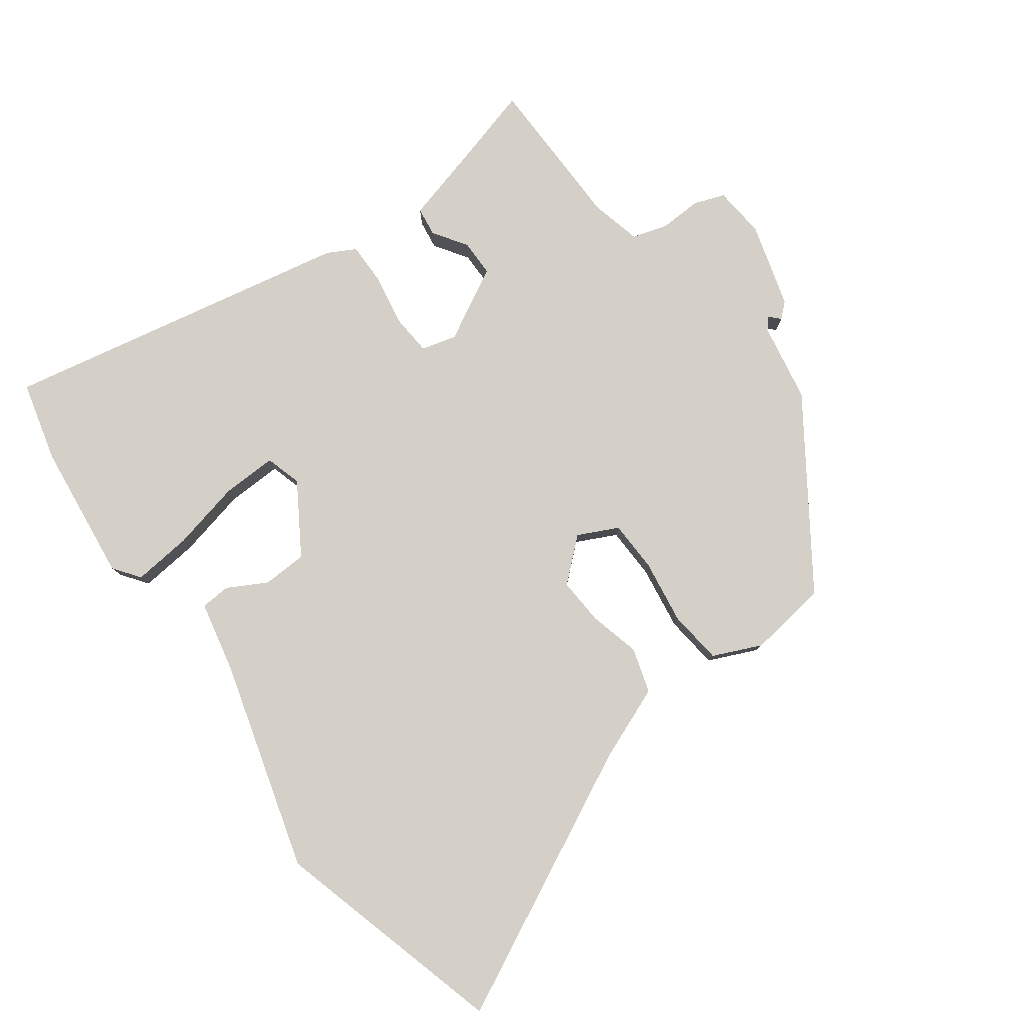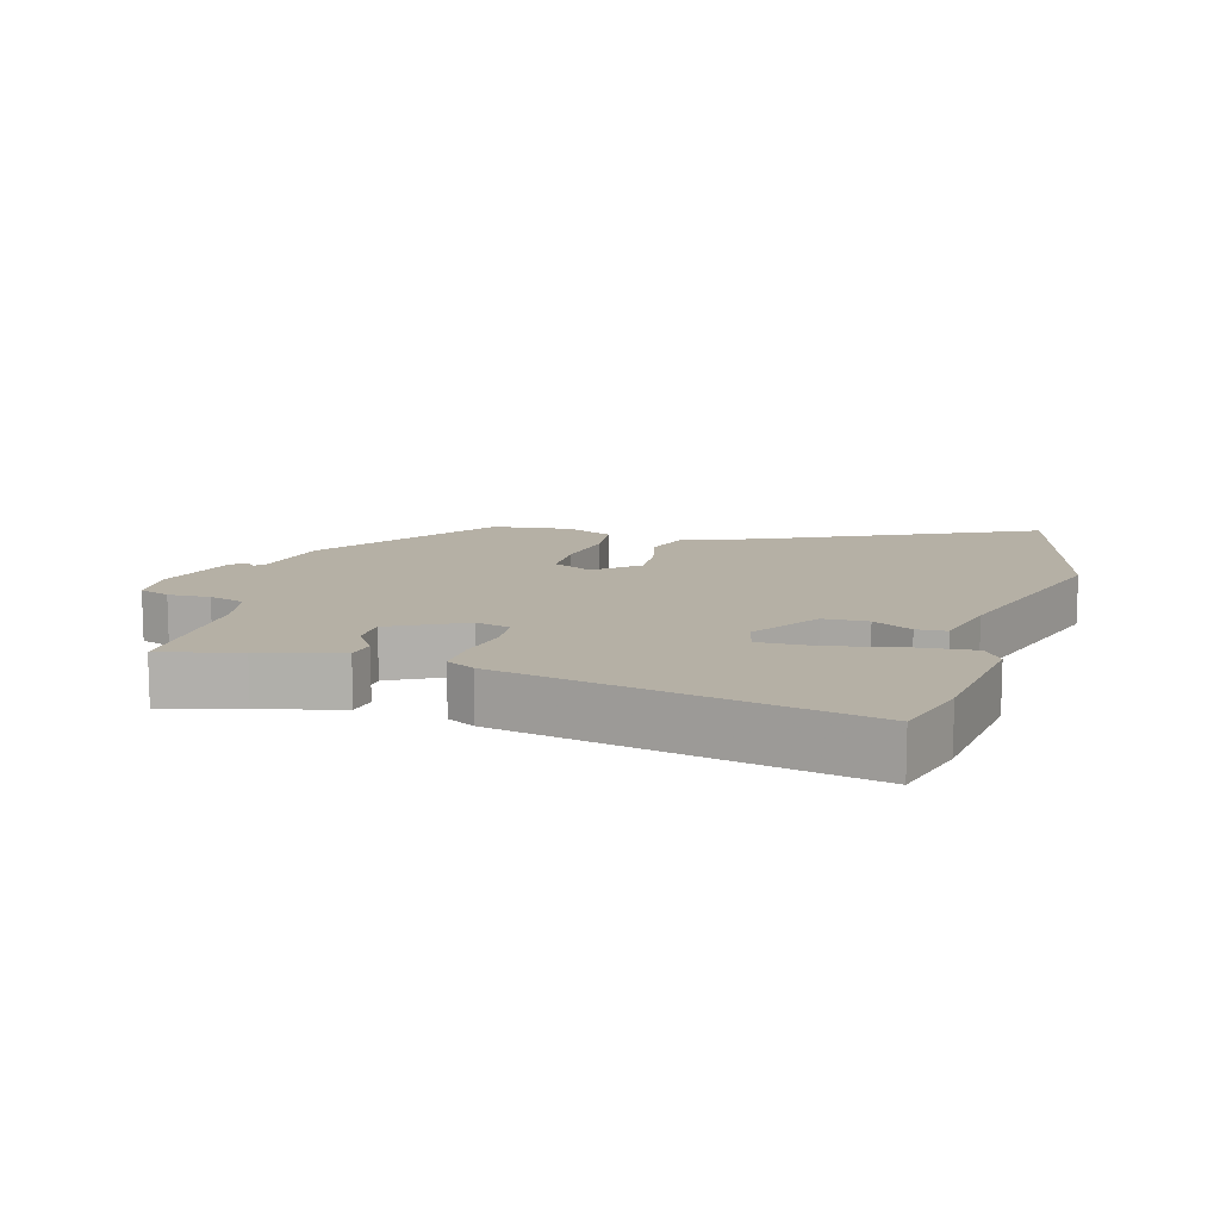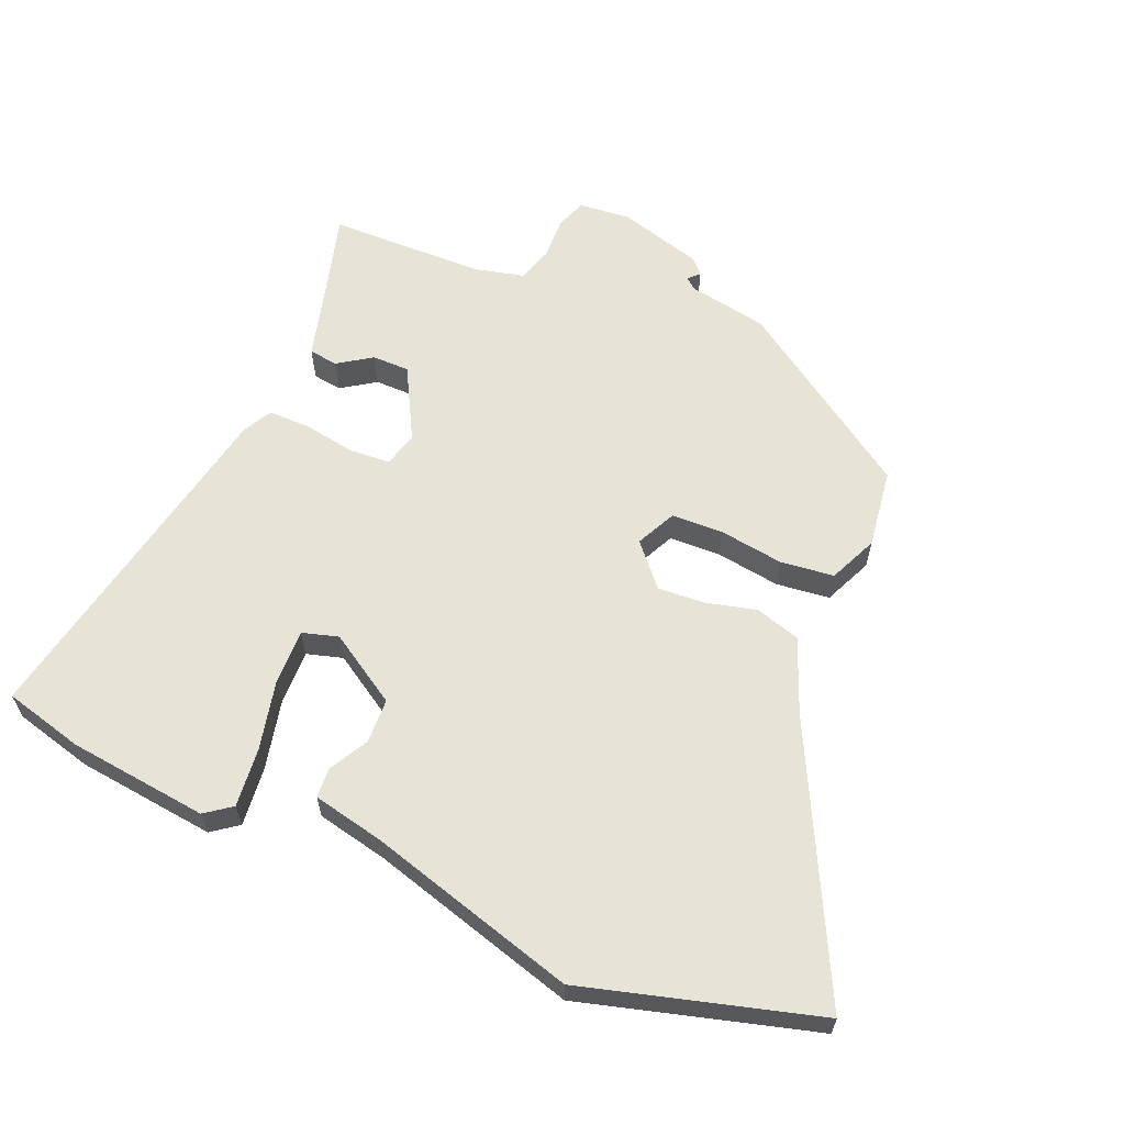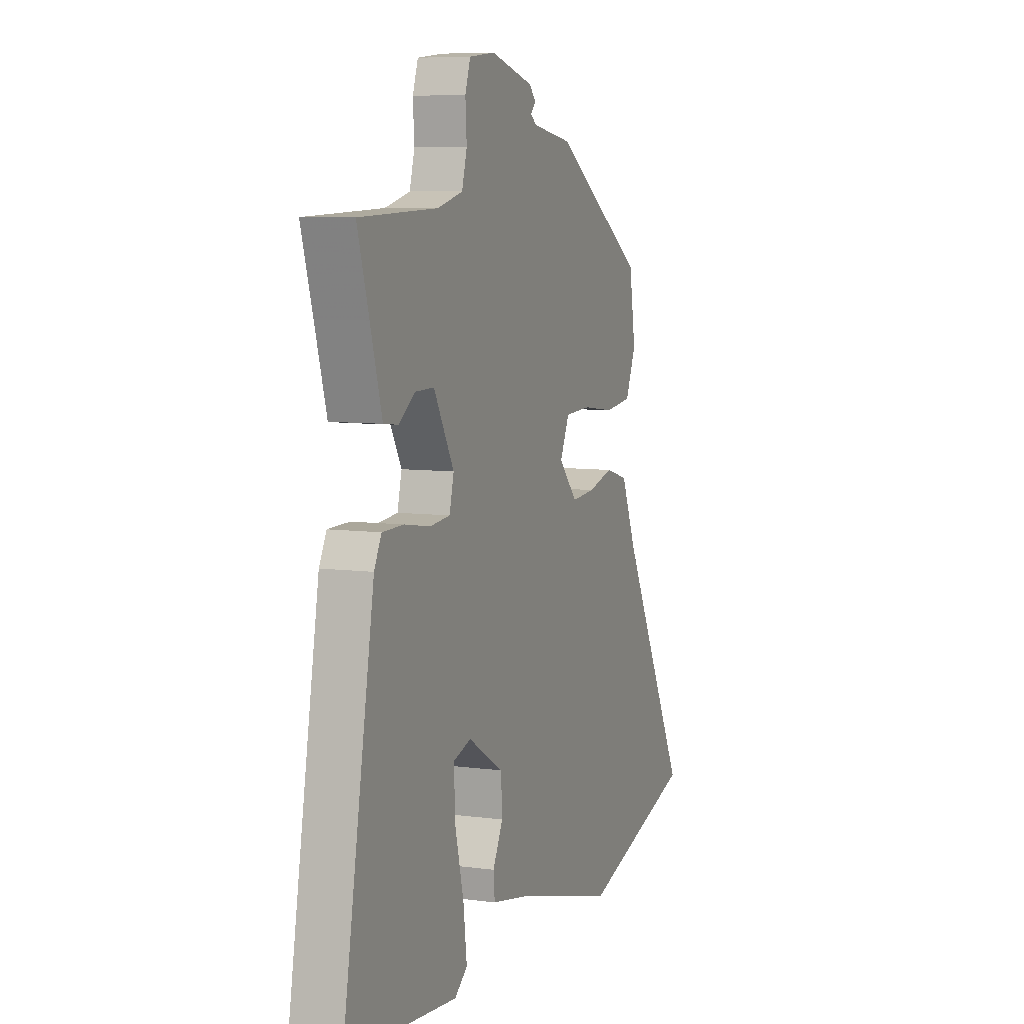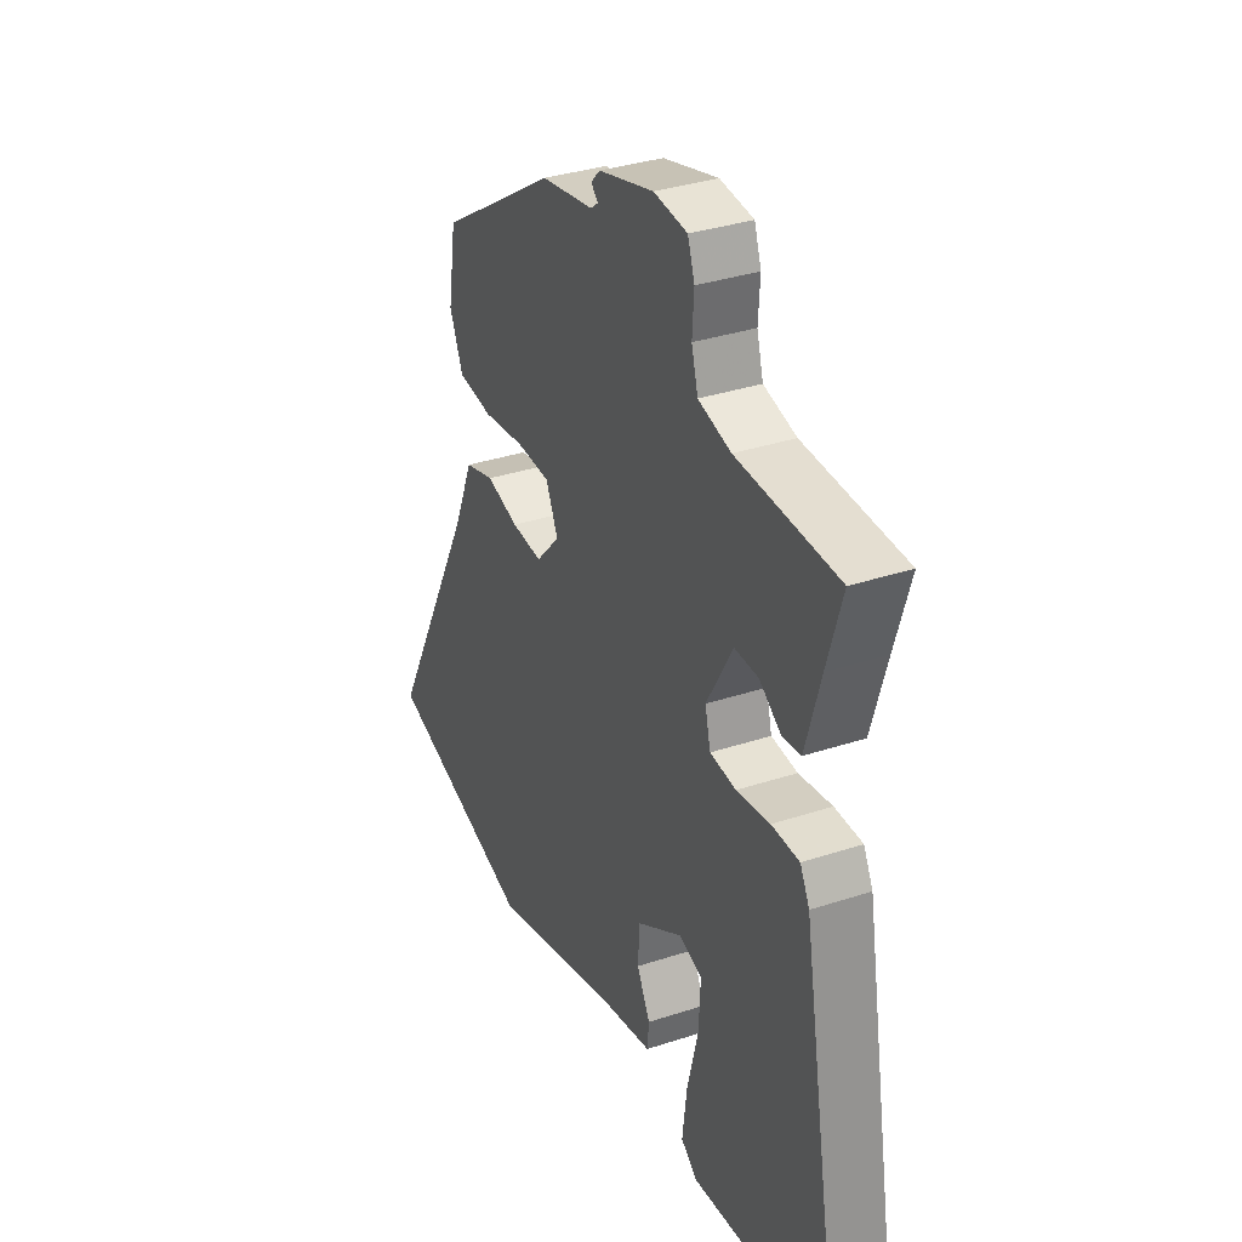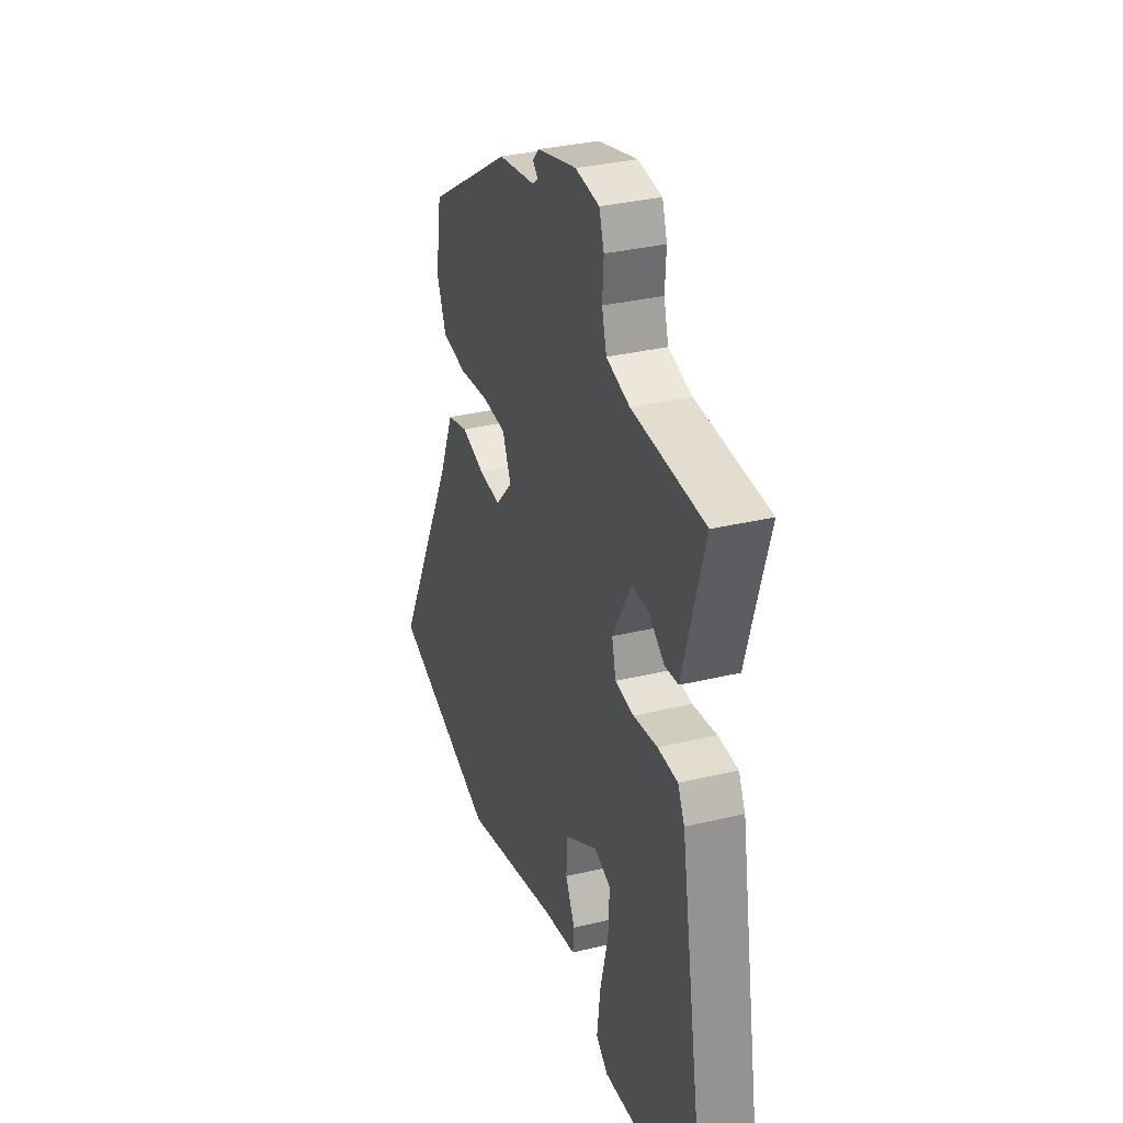
<metadata>
{"format":"obj","ext":"obj","renderer":"f3d","projection":"perspective","resolution":1024,"background":"white","views":[{"elev":79.9,"azim":-125.0,"up":"+Y"},{"elev":11.7,"azim":108.0,"up":"+Y"},{"elev":61.6,"azim":-155.9,"up":"+Y"},{"elev":7.3,"azim":111.2,"up":"+Z"},{"elev":34.1,"azim":65.9,"up":"+Z"},{"elev":33.2,"azim":71.8,"up":"+Z"}]}
</metadata>
<code>
v -0.331 0.07 -0.551
v -0.68 0.07 -0.446
v -0.474 0.07 -0.052
v -0.427 0.07 0.059
v -0.359 0.07 0.078
v -0.283 0.07 0.057
v -0.212 0.07 0.051
v -0.156 0.07 0.112
v -0.184 0.07 0.173
v -0.262 0.07 0.177
v -0.359 0.07 0.165
v -0.44 0.07 0.176
v -0.471 0.07 0.25
v -0.452 0.07 0.369
v -0.176 0.07 0.547
v -0.056 0.07 0.566
v -0.038 0.07 0.58
v -0.054 0.07 0.596
v -0.033 0.07 0.618
v 0.095 0.07 0.652
v 0.173 0.07 0.643
v 0.189 0.07 0.596
v 0.185 0.07 0.533
v 0.2 0.07 0.479
v 0.276 0.07 0.459
v 0.511 0.07 0.45
v 0.476 0.07 0.334
v 0.441 0.07 0.214
v 0.397 0.07 0.209
v 0.347 0.07 0.244
v 0.291 0.07 0.245
v 0.23 0.07 0.137
v 0.243 0.07 0.084
v 0.304 0.07 0.078
v 0.382 0.07 0.09
v 0.447 0.07 0.089
v 0.469 0.07 0.046
v 0.562 0.07 -0.485
v 0.441 0.07 -0.514
v 0.23 0.07 -0.534
v 0.191 0.07 -0.504
v 0.202 0.07 -0.415
v 0.228 0.07 -0.31
v 0.232 0.07 -0.227
v 0.178 0.07 -0.21
v 0.071 0.07 -0.274
v 0.067 0.07 -0.341
v 0.098 0.07 -0.401
v 0.094 0.07 -0.446
v -0.014 0.07 -0.467
v -0.331 0 -0.551
v -0.68 0 -0.446
v -0.474 0 -0.052
v -0.427 0 0.059
v -0.359 0 0.078
v -0.283 0 0.057
v -0.212 0 0.051
v -0.156 0 0.112
v -0.184 0 0.173
v -0.262 0 0.177
v -0.359 0 0.165
v -0.44 0 0.176
v -0.471 0 0.25
v -0.452 0 0.369
v -0.176 0 0.547
v -0.056 0 0.566
v -0.038 0 0.58
v -0.054 0 0.596
v -0.033 0 0.618
v 0.095 0 0.652
v 0.173 0 0.643
v 0.189 0 0.596
v 0.185 0 0.533
v 0.2 0 0.479
v 0.276 0 0.459
v 0.511 0 0.45
v 0.476 0 0.334
v 0.441 0 0.214
v 0.397 0 0.209
v 0.347 0 0.244
v 0.291 0 0.245
v 0.23 0 0.137
v 0.243 0 0.084
v 0.304 0 0.078
v 0.382 0 0.09
v 0.447 0 0.089
v 0.469 0 0.046
v 0.562 0 -0.485
v 0.441 0 -0.514
v 0.23 0 -0.534
v 0.191 0 -0.504
v 0.202 0 -0.415
v 0.228 0 -0.31
v 0.232 0 -0.227
v 0.178 0 -0.21
v 0.071 0 -0.274
v 0.067 0 -0.341
v 0.098 0 -0.401
v 0.094 0 -0.446
v -0.014 0 -0.467
f 47 48 49 50
f 1 2 3
f 50 1 3
f 47 50 3
f 46 47 3
f 4 5 6
f 3 4 6
f 46 3 6
f 45 46 6
f 44 45 6 7
f 41 42 43
f 40 41 43
f 39 40 43
f 38 39 43
f 37 38 43
f 36 37 43
f 35 36 43
f 34 35 43 44
f 44 7 8
f 34 44 8
f 33 34 8
f 27 28 29 30
f 27 30 31
f 26 27 31
f 25 26 31
f 24 25 31 32
f 21 22 23
f 20 21 23
f 19 20 23
f 18 19 23
f 17 18 23
f 23 24 32
f 17 23 32
f 16 17 32
f 14 15 16
f 13 14 16
f 12 13 16
f 11 12 16
f 10 11 16
f 9 10 16
f 16 32 33
f 9 16 33
f 8 9 33
f 100 99 98 97
f 53 52 51
f 53 51 100
f 53 100 97
f 53 97 96
f 56 55 54
f 56 54 53
f 56 53 96
f 56 96 95
f 57 56 95 94
f 93 92 91
f 93 91 90
f 93 90 89
f 93 89 88
f 93 88 87
f 93 87 86
f 93 86 85
f 94 93 85 84
f 58 57 94
f 58 94 84
f 58 84 83
f 80 79 78 77
f 81 80 77
f 81 77 76
f 81 76 75
f 82 81 75 74
f 73 72 71
f 73 71 70
f 73 70 69
f 73 69 68
f 73 68 67
f 82 74 73
f 82 73 67
f 82 67 66
f 66 65 64
f 66 64 63
f 66 63 62
f 66 62 61
f 66 61 60
f 66 60 59
f 83 82 66
f 83 66 59
f 83 59 58
f 1 51 52 2
f 2 52 53 3
f 3 53 54 4
f 4 54 55 5
f 5 55 56 6
f 6 56 57 7
f 7 57 58 8
f 8 58 59 9
f 9 59 60 10
f 10 60 61 11
f 11 61 62 12
f 12 62 63 13
f 13 63 64 14
f 14 64 65 15
f 15 65 66 16
f 16 66 67 17
f 17 67 68 18
f 18 68 69 19
f 19 69 70 20
f 20 70 71 21
f 21 71 72 22
f 22 72 73 23
f 23 73 74 24
f 24 74 75 25
f 25 75 76 26
f 26 76 77 27
f 27 77 78 28
f 28 78 79 29
f 29 79 80 30
f 30 80 81 31
f 31 81 82 32
f 32 82 83 33
f 33 83 84 34
f 34 84 85 35
f 35 85 86 36
f 36 86 87 37
f 37 87 88 38
f 38 88 89 39
f 39 89 90 40
f 40 90 91 41
f 41 91 92 42
f 42 92 93 43
f 43 93 94 44
f 44 94 95 45
f 45 95 96 46
f 46 96 97 47
f 47 97 98 48
f 48 98 99 49
f 49 99 100 50
f 50 100 51 1

</code>
